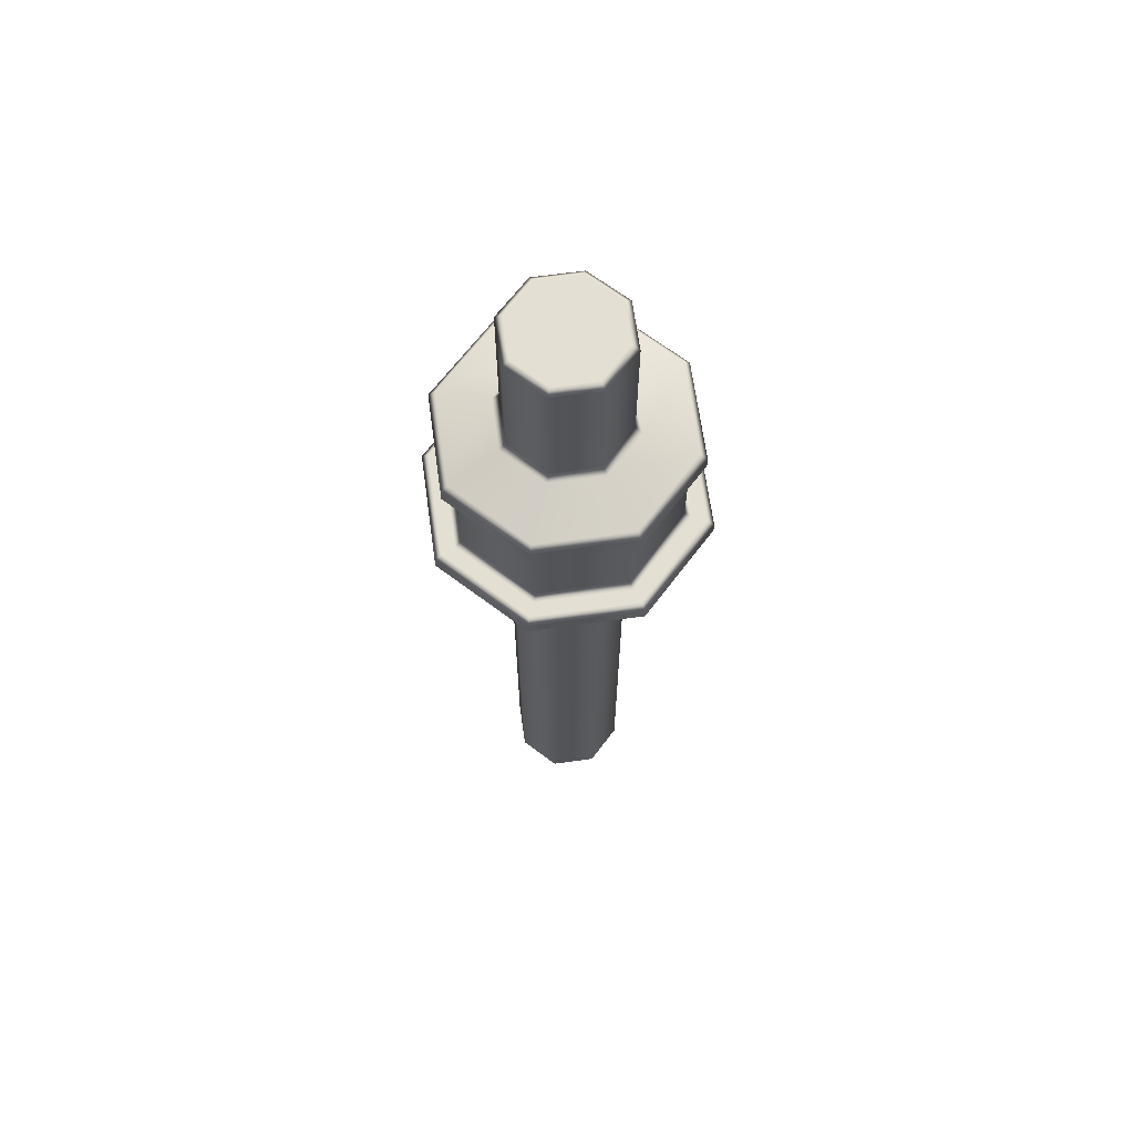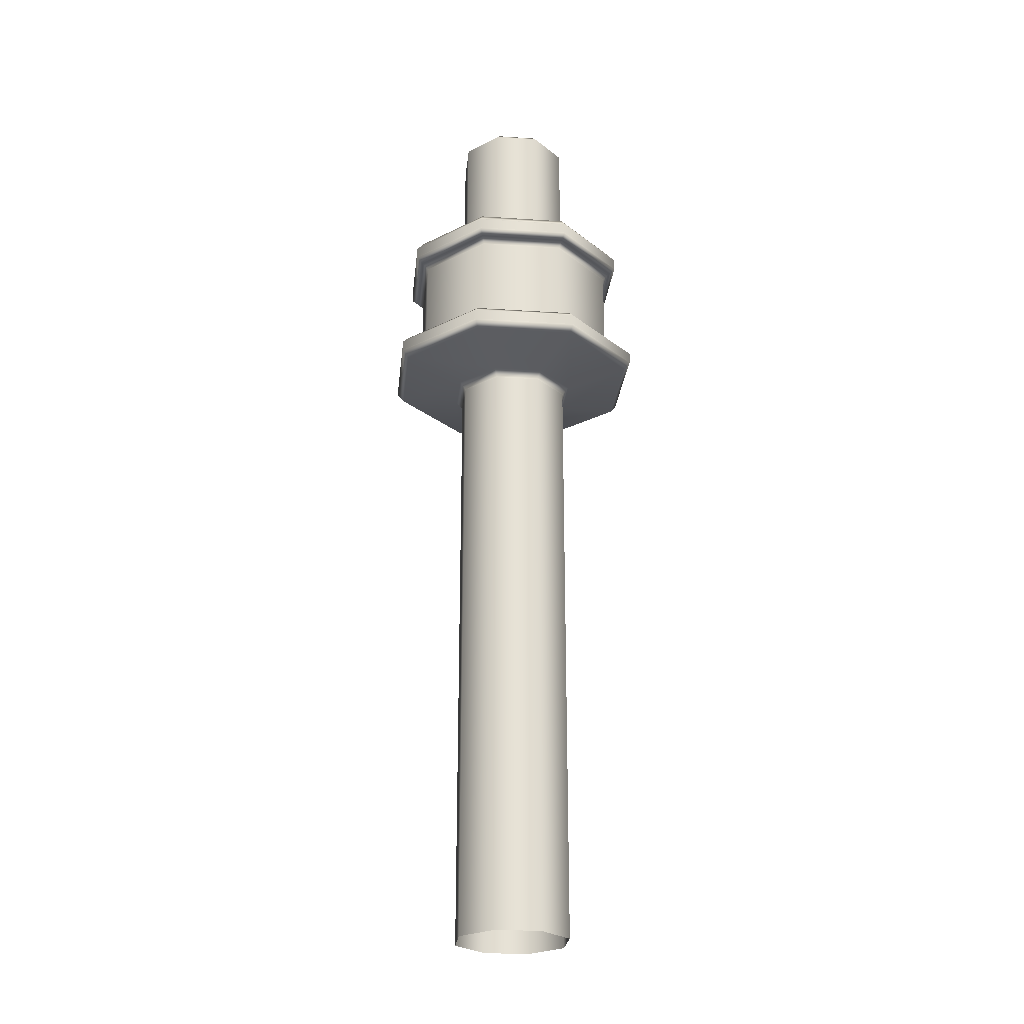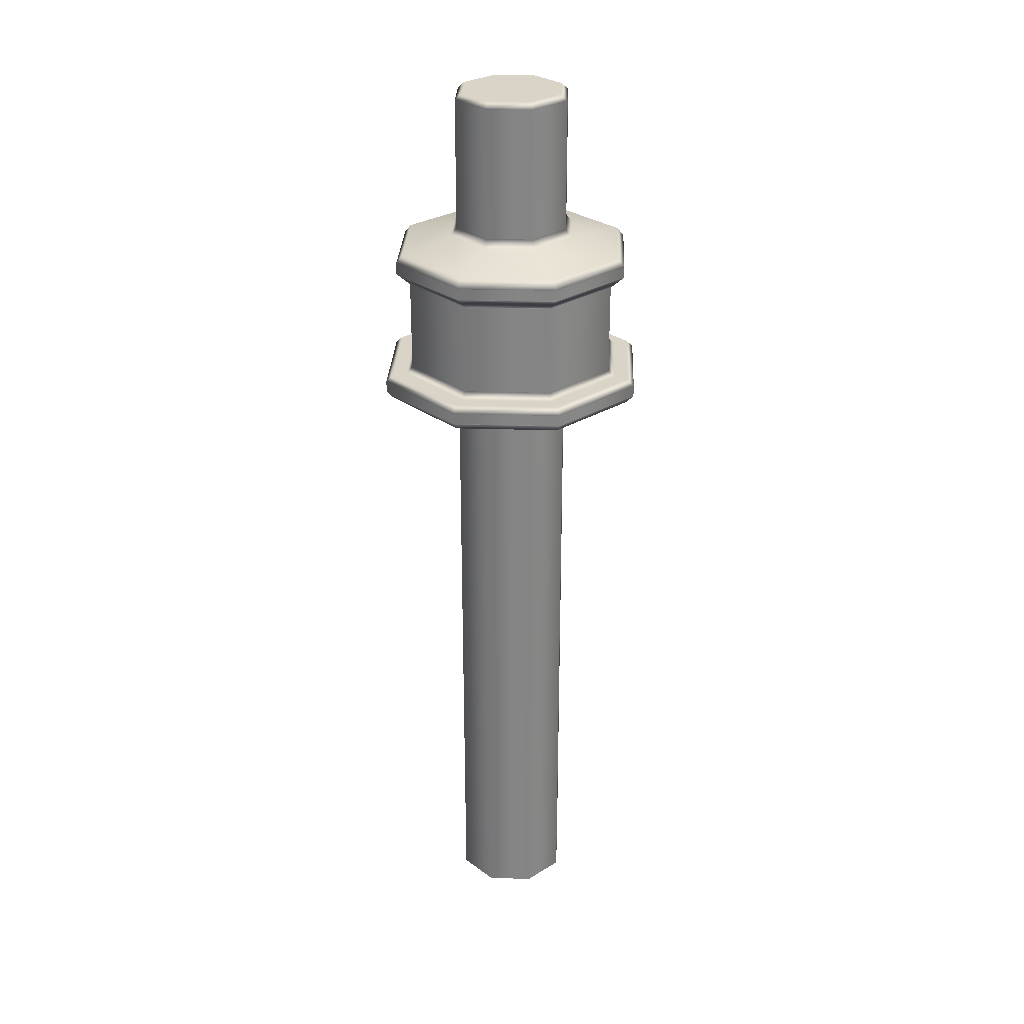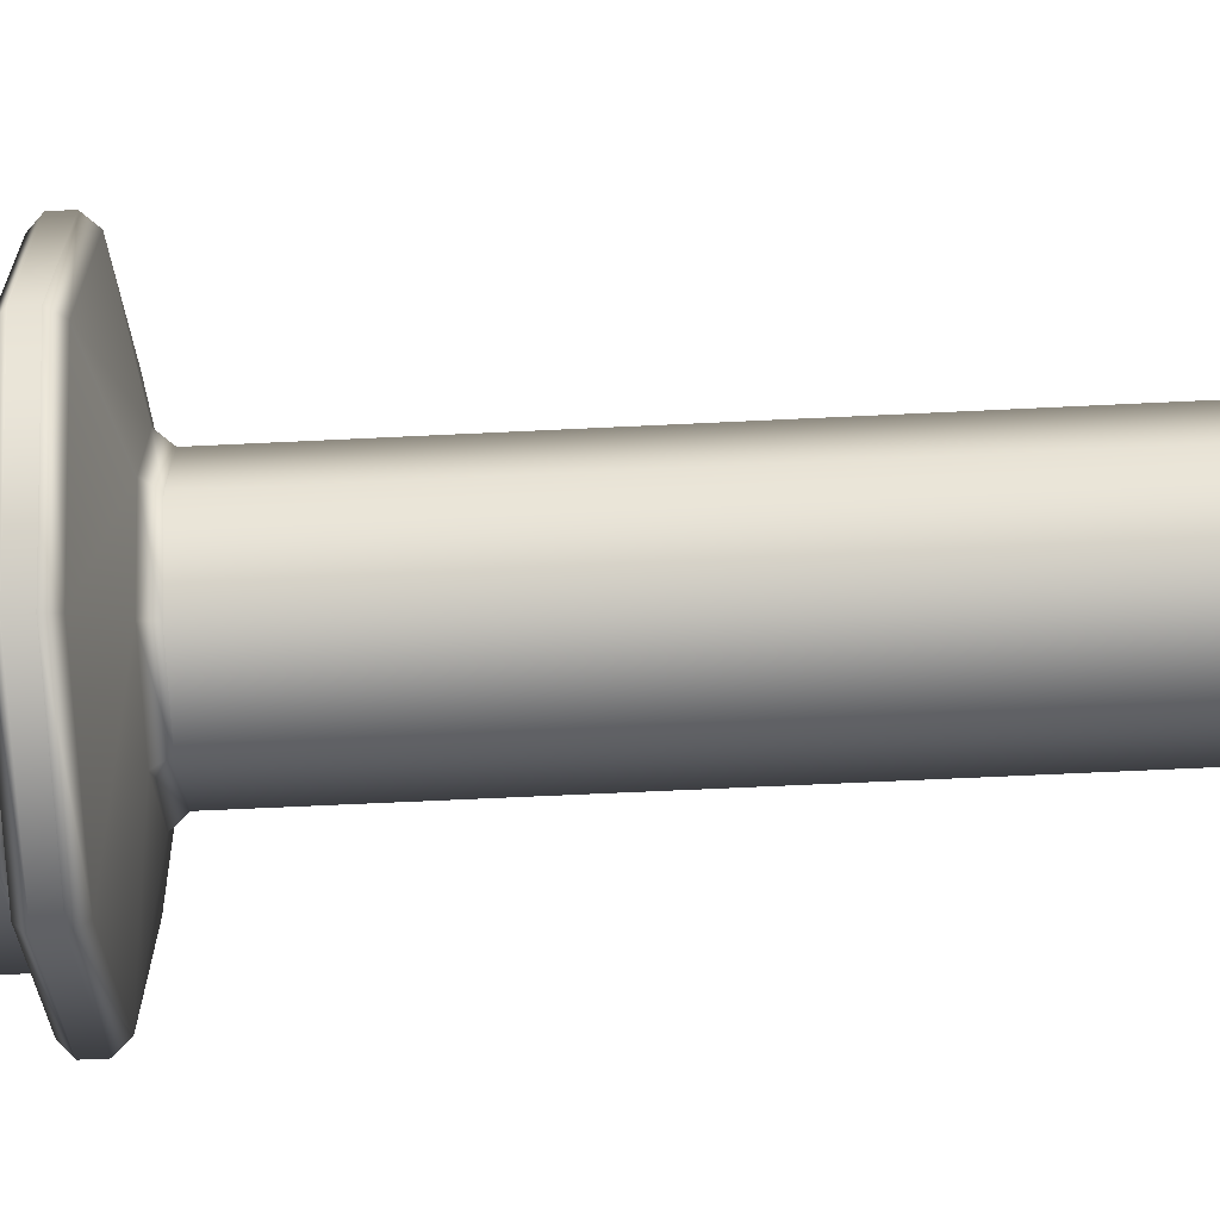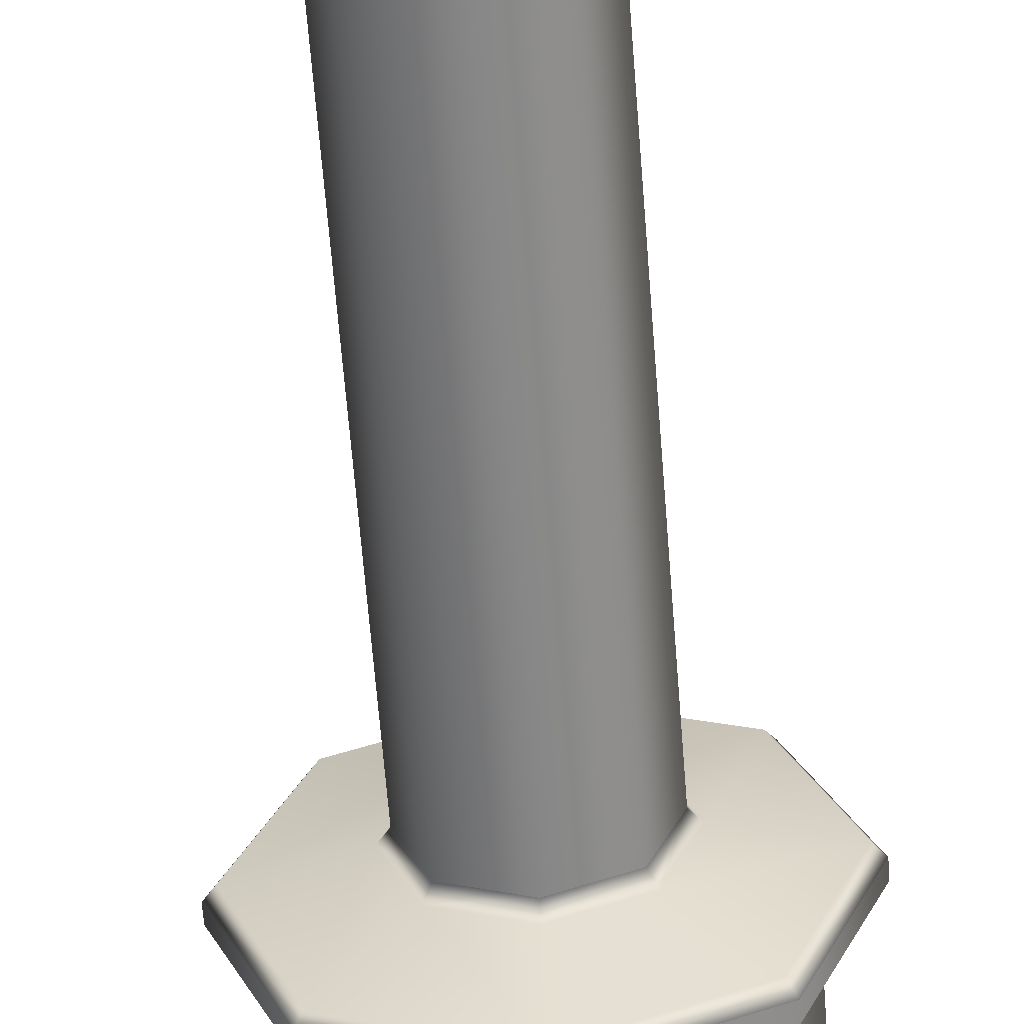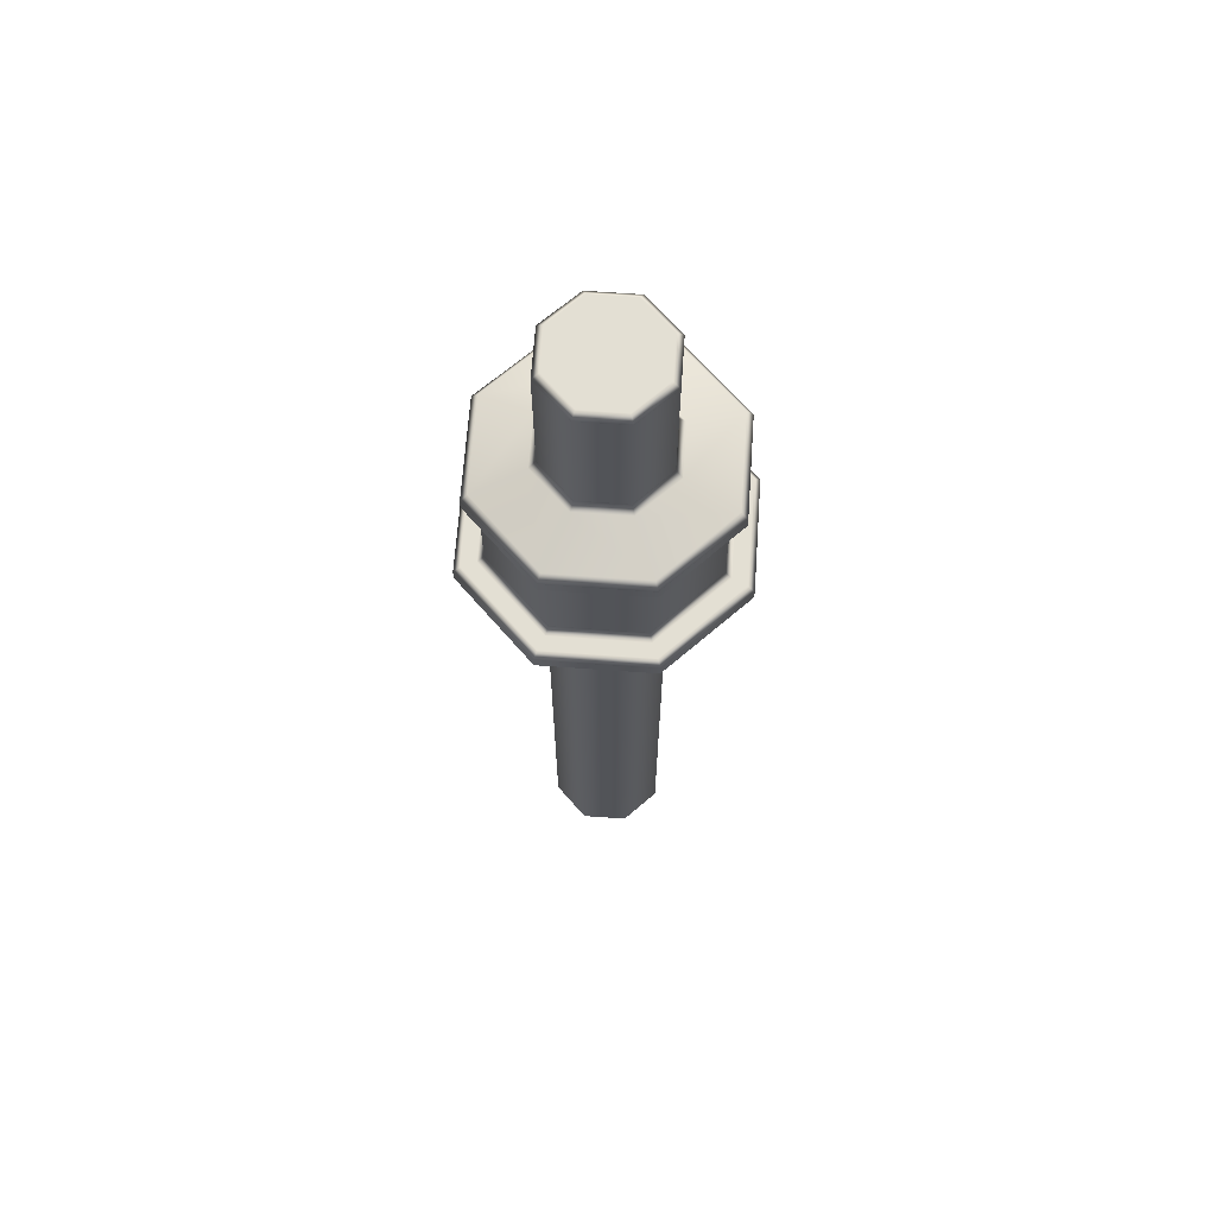
<metadata>
{"format":"obj","ext":"obj","renderer":"f3d","projection":"perspective","resolution":1024,"background":"white","views":[{"elev":67.0,"azim":104.6,"up":"+Y"},{"elev":-25.4,"azim":-118.6,"up":"+Y"},{"elev":28.5,"azim":160.0,"up":"+Y"},{"elev":-47.7,"azim":-86.6,"up":"+Z"},{"elev":-61.8,"azim":4.4,"up":"+Z"},{"elev":66.9,"azim":116.6,"up":"+Y"}]}
</metadata>
<code>
o Pole_Cylinder
v -0 0 -0.06889
v 0.04871 0 -0.04871
v 0.06889 0 -0
v 0.04871 0 0.04871
v -0 0 0.06889
v -0.04871 0 0.04871
v -0.06889 0 -0
v -0.04871 0 -0.04871
v -0 1.09 -0.06889
v -0 1.098 -0.06076
v 0.04296 1.098 -0.04296
v 0.04871 1.09 -0.04871
v 0.06076 1.098 0
v 0.06889 1.09 -0
v 0.04296 1.098 0.04296
v 0.04871 1.09 0.04871
v -0 1.098 0.06076
v -0 1.09 0.06889
v -0.04296 1.098 0.04296
v -0.04871 1.09 0.04871
v -0.06076 1.098 -0
v -0.06889 1.09 -0
v -0.04296 1.098 -0.04296
v -0.04871 1.09 -0.04871
v 0 0.9144 -0.1359
v 0 0.9048 -0.1437
v 0 0.7442 -0.1606
v 0 0.7351 -0.1527
v 0.108 0.7351 -0.108
v 0.1136 0.7442 -0.1136
v 0.1016 0.9048 -0.1016
v 0.0961 0.9144 -0.0961
v 0.1527 0.7351 0
v 0.1606 0.7442 0
v 0.1437 0.9048 0
v 0.1359 0.9144 0
v 0.108 0.7351 0.108
v 0.1136 0.7442 0.1136
v 0.1016 0.9048 0.1016
v 0.0961 0.9144 0.0961
v -0 0.7351 0.1527
v -0 0.7442 0.1606
v -0 0.9048 0.1437
v -0 0.9144 0.1359
v -0.108 0.7351 0.108
v -0.1136 0.7442 0.1136
v -0.1016 0.9048 0.1016
v -0.0961 0.9144 0.0961
v -0.1527 0.7351 -0
v -0.1606 0.7442 -0
v -0.1437 0.9048 -0
v -0.1359 0.9144 -0
v -0.108 0.7351 -0.108
v -0.1136 0.7442 -0.1136
v -0.1016 0.9048 -0.1016
v -0.0961 0.9144 -0.0961
v -0.05423 0.9303 -0.05423
v -0.04871 0.9399 -0.04871
v -0 0.9399 -0.06889
v -0 0.9303 -0.07669
v 0.04871 0.9399 -0.04871
v 0.05423 0.9303 -0.05423
v 0.06889 0.9399 -0
v 0.07669 0.9303 -0
v 0.04871 0.9399 0.04871
v 0.05423 0.9303 0.05423
v -0 0.9399 0.06889
v -0 0.9303 0.07669
v -0.04871 0.9399 0.04871
v -0.05423 0.9303 0.05423
v -0.06889 0.9399 -0
v -0.07669 0.9303 -0
v -0 0.7102 -0.06889
v -0 0.7194 -0.07682
v 0.04871 0.7102 -0.04871
v 0.05432 0.7194 -0.05432
v -0.05432 0.7194 -0.05432
v -0.04871 0.7102 -0.04871
v 0.07682 0.7194 -0
v 0.06889 0.7102 -0
v 0.04871 0.7102 0.04871
v 0.05432 0.7194 0.05432
v -0 0.7102 0.06889
v -0 0.7194 0.07682
v -0.04871 0.7102 0.04871
v -0.05432 0.7194 0.05432
v -0.06889 0.7102 -0
v -0.07682 0.7194 -0
v -0.1078 0.7645 -0.1078
v -0.1136 0.757 -0.1136
v -0.1016 0.892 -0.1016
v -0.09587 0.8845 -0.09587
v 0 0.8845 -0.1356
v 0 0.892 -0.1437
v 0 0.757 -0.1606
v 0 0.7645 -0.1525
v -0.1525 0.7645 -0
v -0.1606 0.757 -0
v -0.1437 0.892 -0
v -0.1356 0.8845 -0
v -0.1078 0.7645 0.1078
v -0.1136 0.757 0.1136
v -0.1016 0.892 0.1016
v -0.09587 0.8845 0.09587
v -0 0.7645 0.1525
v -0 0.757 0.1606
v -0 0.892 0.1437
v -0 0.8845 0.1356
v 0.1078 0.7645 0.1078
v 0.1136 0.757 0.1136
v 0.1016 0.892 0.1016
v 0.09587 0.8845 0.09587
v 0.1525 0.7645 0
v 0.1606 0.757 0
v 0.1437 0.892 0
v 0.1356 0.8845 0
v 0.1078 0.7645 -0.1078
v 0.1136 0.757 -0.1136
v 0.1016 0.892 -0.1016
v 0.09587 0.8845 -0.09587
v -0.09013 0.772 -0.09013
v -0.09587 0.7645 -0.09587
v -0.09587 0.8845 -0.09587
v -0.09013 0.877 -0.09013
v 0 0.877 -0.1275
v 0 0.8845 -0.1356
v 0 0.7645 -0.1356
v 0 0.772 -0.1275
v -0.1275 0.772 -0
v -0.1356 0.7645 -0
v -0.1356 0.8845 -0
v -0.1275 0.877 -0
v -0.09013 0.772 0.09013
v -0.09587 0.7645 0.09587
v -0.09587 0.8845 0.09587
v -0.09013 0.877 0.09013
v -0 0.772 0.1275
v -0 0.7645 0.1356
v -0 0.8845 0.1356
v -0 0.877 0.1275
v 0.09013 0.772 0.09013
v 0.09587 0.7645 0.09587
v 0.09587 0.8845 0.09587
v 0.09013 0.877 0.09013
v 0.1275 0.772 0
v 0.1356 0.7645 0
v 0.1356 0.8845 0
v 0.1275 0.877 0
v 0.09013 0.772 -0.09013
v 0.09587 0.7645 -0.09587
v 0.09587 0.8845 -0.09587
v 0.09013 0.877 -0.09013
f 118 114 34 30
f 35 39 111 115
f 39 43 107 111
f 43 47 103 107
f 47 51 99 103
f 51 55 91 99
f 58 24 9 59
f 77 53 28 74
f 31 35 115 119
f 55 26 94 91
f 71 22 24 58
f 69 20 22 71
f 67 18 20 69
f 65 16 18 67
f 63 14 16 65
f 11 10 23 21 19 17 15 13
f 74 28 29 76
f 88 49 53 77
f 86 45 49 88
f 84 41 45 86
f 82 37 41 84
f 79 33 37 82
f 76 29 33 79
f 90 95 27 54
f 61 12 14 63
f 26 31 119 94
f 95 118 30 27
f 114 110 38 34
f 110 106 42 38
f 106 102 46 42
f 102 98 50 46
f 98 90 54 50
f 8 78 73 1
f 7 87 78 8
f 2 75 80 3
f 3 80 81 4
f 89 97 130 122
f 6 85 87 7
f 5 83 85 6
f 4 81 83 5
f 1 73 75 2
f 25 60 62 32
f 113 117 150 146
f 32 62 64 36
f 104 100 131 135
f 36 64 66 40
f 120 116 147 151
f 40 66 68 44
f 101 105 138 134
f 44 68 70 48
f 48 70 72 52
f 108 104 135 139
f 52 72 57 56
f 97 101 134 130
f 56 57 60 25
f 105 109 142 138
f 92 93 126 123
f 116 112 143 147
f 96 89 122 127
f 109 113 146 142
f 93 120 151 126
f 112 108 139 143
f 117 96 127 150
f 100 92 123 131
f 12 9 10 11
f 14 12 11 13
f 16 14 13 15
f 18 16 15 17
f 20 18 17 19
f 22 20 19 21
f 24 22 21 23
f 9 24 23 10
f 56 25 26 55
f 28 53 54 27
f 52 56 55 51
f 53 49 50 54
f 48 52 51 47
f 49 45 46 50
f 44 48 47 43
f 45 41 42 46
f 40 44 43 39
f 41 37 38 42
f 36 40 39 35
f 37 33 34 38
f 32 36 35 31
f 33 29 30 34
f 25 32 31 26
f 29 28 27 30
f 58 59 60 57
f 59 61 62 60
f 61 63 64 62
f 63 65 66 64
f 65 67 68 66
f 67 69 70 68
f 69 71 72 70
f 71 58 57 72
f 76 79 80 75
f 74 76 75 73
f 88 77 78 87
f 86 88 87 85
f 84 86 85 83
f 82 84 83 81
f 79 82 81 80
f 77 74 73 78
f 120 93 94 119
f 118 95 96 117
f 116 120 119 115
f 114 118 117 113
f 112 116 115 111
f 110 114 113 109
f 108 112 111 107
f 106 110 109 105
f 104 108 107 103
f 102 106 105 101
f 100 104 103 99
f 98 102 101 97
f 92 100 99 91
f 90 98 97 89
f 93 92 91 94
f 95 90 89 96
f 150 127 128 149
f 146 150 149 145
f 142 146 145 141
f 138 142 141 137
f 134 138 137 133
f 130 134 133 129
f 122 130 129 121
f 127 122 121 128
f 59 9 12 61
f 124 125 128 121
f 136 132 129 133
f 152 148 145 149
f 148 144 141 145
f 144 140 137 141
f 140 136 133 137
f 125 152 149 128
f 132 124 121 129
f 152 125 126 151
f 148 152 151 147
f 144 148 147 143
f 140 144 143 139
f 136 140 139 135
f 132 136 135 131
f 124 132 131 123
f 125 124 123 126

</code>
